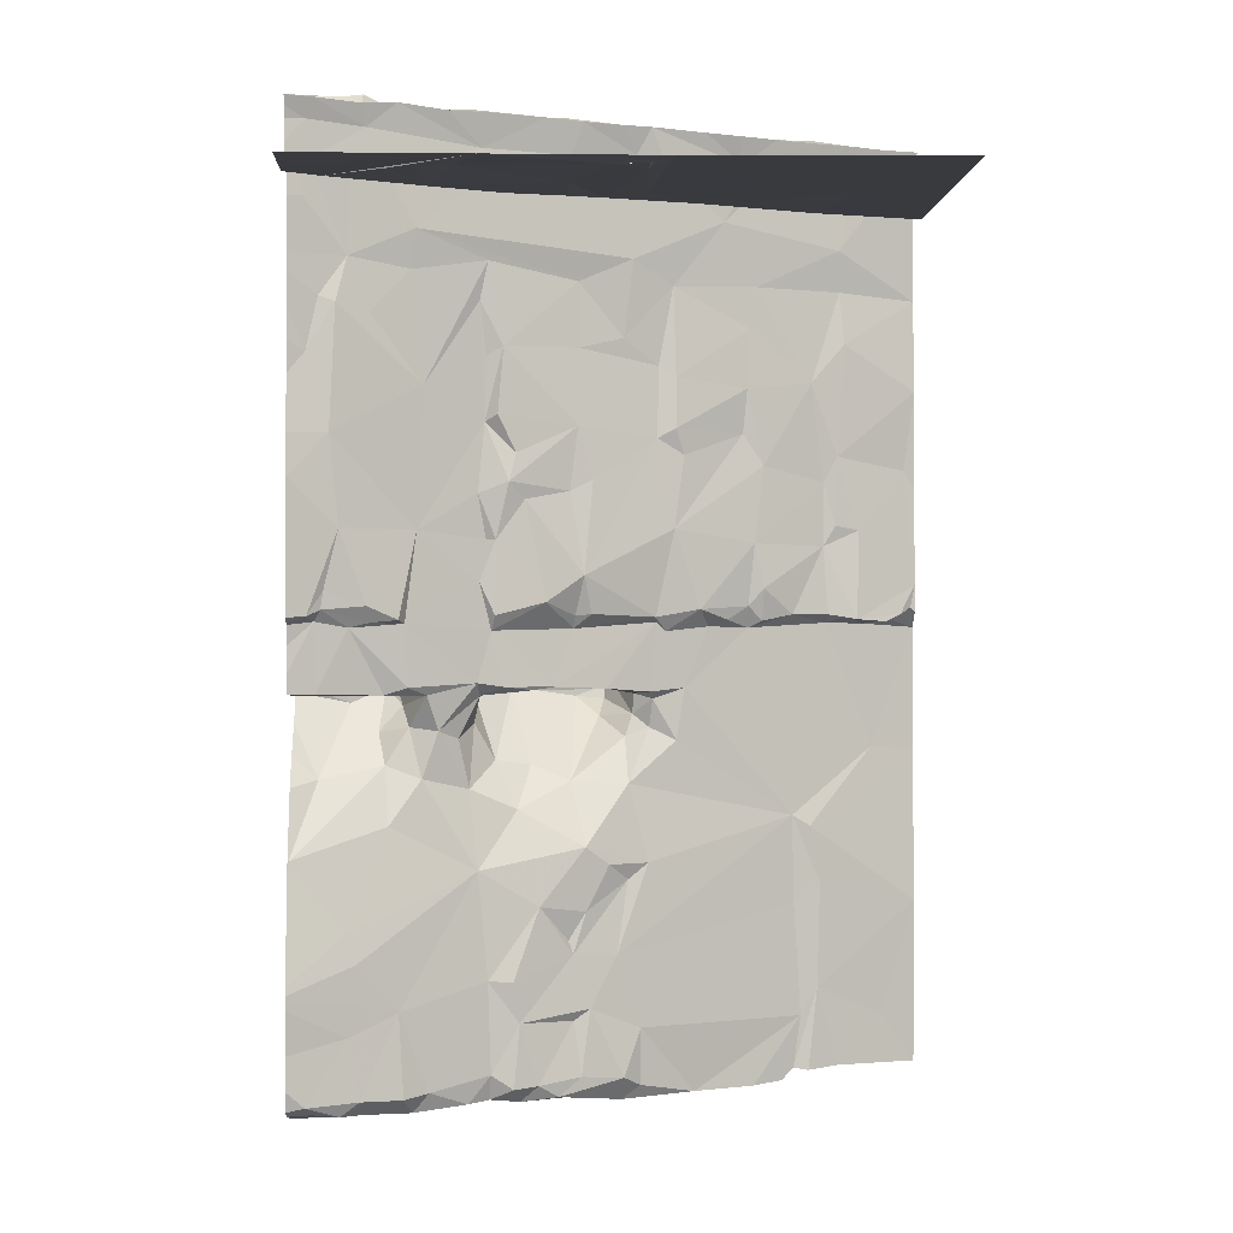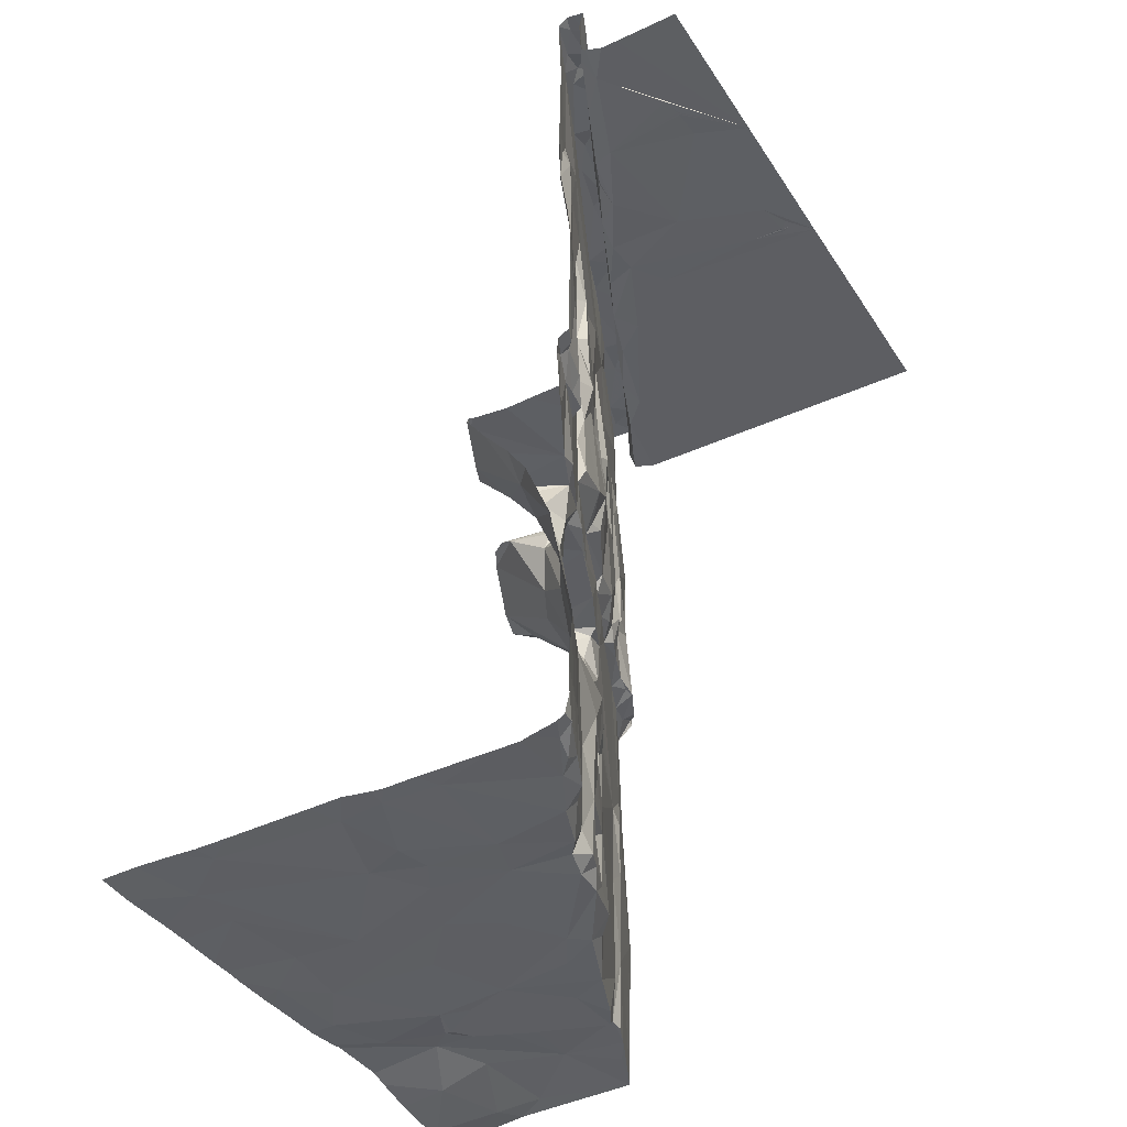
<metadata>
{"format":"obj","ext":"obj","renderer":"f3d","projection":"perspective","resolution":1024,"background":"white","views":[{"elev":-0.1,"azim":-92.3,"up":"+Z"},{"elev":-39.3,"azim":-150.5,"up":"+Z"}]}
</metadata>
<code>
v -57.37 223.9 494
v -58.28 223 494
v -58.28 223.4 494
v -53.58 223 494.9
v -53.38 223.2 495
v -53.21 223 494.9
v -53.36 223 491.9
v -53.37 223.1 490.9
v -53.33 223 490.7
v -53.42 223 489.1
v -53.18 223 488.9
v -53.41 223 489.1
v -53.73 224 493.6
v -53.23 223 493.1
v -53.48 223.5 487.4
v -53.22 223 487.3
v -53.47 223.4 484
v -53.26 223 483.4
v -53.31 223 485.4
v -52.05 223.2 483.3
v -51.64 223 483.3
v -51.53 223.5 483.2
v -55.13 223 494
v -53.91 223 494
v -55.74 224.1 494
v -53.77 223.4 494.9
v -53.51 223.6 494.9
v -53.71 223.4 494.6
v -53.49 223 494.4
v -53.73 223.3 494.1
v -53.58 223 494.1
v -54 223.9 494.1
v -53.72 224 483.4
v -53.51 223.6 483.4
v -53.56 223.2 489.1
v -53.43 223.3 489
v -53.75 223.7 490.1
v -53.4 223 489.4
v -53.52 223.7 488.9
v -53.66 223.4 489
v -53.84 223.8 489
v -53.86 224.3 484.4
v -53.85 224.2 485.7
v -53.67 224 493.1
v -53.92 224.4 486.4
v -53.82 224 491
v -53.74 223.9 492.5
v -52.88 224 483.4
v -50.66 223 483.2
v -50.69 223.6 483
v -58.28 230.7 494
v -56.56 230.7 493
v -54.42 224.4 494
v -53.99 223.9 494.9
v -53.8 223.9 489
v -53.71 224.2 489
v -53.94 224.6 486.6
v -51.94 224.4 483.3
v -54.14 224.3 494.9
v -53.98 224.3 495
v -53.86 224.5 494.9
v -54.1 224.3 494.6
v -53.9 224.4 492
v -53.86 224.1 489.1
v -53.83 224.2 489.9
v -54.03 224.6 489.1
v -53.84 224 490.2
v -53.8 224.2 490.7
v -53.88 224.4 483.4
v -51.24 224.4 483.2
v -56.67 230.7 484
v -55.17 225.9 494
v -58.28 224.7 494
v -56.55 225.2 494
v -54.31 224.7 494.1
v -53.88 224.6 483.4
v -53.92 224.6 485.5
v -53.88 224.5 484
v -54.14 225.1 493.1
v -54.31 225 489.4
v -54.32 225.1 489.9
v -56.68 230.7 483.6
v -54.49 225.3 494.6
v -54.38 224.8 494.9
v -54.08 224.9 494.9
v -54.16 225.2 488.9
v -53.95 224.7 483.2
v -52.96 224.9 483.3
v -54.21 225 490.9
v -54.34 225.5 493.9
v -54.21 225 489
v -54.27 225.2 491.9
v -54.2 225.1 492.6
v -54.51 226 488.2
v -52.52 225.2 483.3
v -51.61 225.1 483.4
v -58.28 226.3 494
v -54.56 225.4 494.2
v -54.34 225.5 494.9
v -54.6 225.3 494.9
v -54.68 225.4 494.1
v -54.76 225.7 494.9
v -54.62 225.8 489.1
v -54.29 225.2 489.2
v -54.25 225.2 491.3
v -54.39 225.4 489
v -53.91 225.6 483.2
v -52.91 225.1 483.2
v -54.13 225.1 483.2
v -54.75 226.1 490.1
v -54.39 225.7 488.9
v -54.99 226.8 484.9
v -52.32 225.4 483.2
v -51.95 225.5 483.3
v -51.17 225.7 483.3
v -54.69 226.1 492
v -54.59 226.1 493.1
v -54.75 226.1 491.3
v -53.26 226.2 483.2
v -54.43 225.9 483.2
v -52.65 226 483.2
v -52.15 225.7 483.2
v -57.41 230.7 494
v -54.87 226.6 493.4
v -54.78 226.6 494.9
v -54.55 226.1 487.5
v -55.98 226.5 494
v -55.06 226.4 494.9
v -54.89 226.1 494.1
v -54.56 226.1 494.9
v -54.62 226.2 488.9
v -54.85 226.5 484
v -54.66 226 491
v -54.78 226.4 489
v -54.6 226.4 488
v -54.26 226.4 483.2
v -52.27 226.1 483.2
v -50.94 226.5 483.2
v -57.88 226.5 494
v -55.66 227 494
v -55.07 226.6 494.6
v -55.18 226.7 494.1
v -54.66 226.3 492.1
v -54.67 226.3 489
v -54.81 226.5 483.3
v -54.8 226.8 483.2
v -54.7 226.4 488.1
v -54.74 226.3 491.2
v -54.78 226.7 487
v -54.52 226.4 487.7
v -55.21 227.3 491.3
v -51.38 227.1 483.2
v -57.98 226.6 494
v -57.98 226.7 494
v -57.82 227 494
v -57.45 226.6 494
v -57.9 226.5 494
v -57.86 226.6 494
v -57.88 226.6 494
v -55.22 226.8 494.9
v -55.42 227.4 494.5
v -55.42 227.2 494.9
v -55.33 227.5 495
v -55.21 227.6 494.9
v -55.65 227.8 494.1
v -55.6 227.4 494
v -54.88 226.7 492.4
v -54.95 227 488.2
v -54.38 226.6 488.1
v -53.92 226.8 488.1
v -55.08 227.4 488.9
v -54.54 226.9 483.2
v -55.16 227.2 485.5
v -54.85 226.7 485.8
v -55.07 226.9 486
v -55.02 226.7 483.5
v -54.79 226.4 486
v -55.28 227.5 483.3
v -55.17 227.1 490.7
v -54.49 226.7 487.6
v -54.4 226.6 487.8
v -55.16 227.2 484.3
v -55.09 227.3 493.1
v -55.21 227.4 485
v -55.32 227.2 489.5
v -55.12 227.3 492.3
v -55.22 227.2 486.3
v -54.09 227 487.8
v -54.84 227.4 487
v -53.68 226.9 488.2
v -53.75 226.9 488
v -52.84 227.2 483.2
v -50.88 227.6 483.2
v -57.18 230.7 494
v -58.28 228.5 494
v -56.65 227.4 494
v -55.18 227.1 489.1
v -53.85 227.3 488.2
v -53.84 227.3 488
v -55.17 227.4 484.2
v -55.21 227.3 483.5
v -54.2 227.4 488.1
v -55.25 227.4 490.5
v -55.43 227.8 485.6
v -54.06 227.6 483.2
v -57.59 228.7 494
v -55.61 227.7 494.9
v -55.87 228.4 494.5
v -56.01 228.2 494
v -55.53 228.2 494.9
v -55.48 228.2 488.2
v -55.3 227.8 488.1
v -55.21 227.6 488.2
v -55.34 228 483.3
v -55.41 227.8 483.5
v -55.98 229.2 493.5
v -55.51 228.3 488.9
v -55.47 227.7 489.2
v -55.17 227.3 489
v -55.57 228.1 484.7
v -55.53 228.1 483.4
v -55.51 228 484.2
v -55.18 227.4 485.1
v -54.49 228.5 488.2
v -55.54 228 491
v -55.58 228.2 492.2
v -54.79 227.9 487.2
v -55.63 228.1 490.6
v -55.49 227.9 490.4
v -55.2 228 486.7
v -53.44 227.9 483.2
v -54.05 227.8 488.2
v -54.17 228.1 488.2
v -52.35 228.1 483.2
v -51.46 228.1 483.2
v -56.71 230.7 484.6
v -54.71 228.5 483.2
v -55.42 228.5 488.1
v -55.58 228.3 489.9
v -55.58 228.5 488.2
v -55.58 228.5 486
v -55.63 228.3 491.4
v -56.44 229.1 494
v -55.78 228.6 495
v -55.97 228.5 494.1
v -55.92 228.4 494.9
v -56 228.6 494.1
v -55.94 228.5 494.2
v -55.95 228.5 494.2
v -55.94 228.5 494.2
v -55.93 228.5 494.2
v -55.61 228.3 489
v -55.58 228.5 489.4
v -55.54 228.4 491.3
v -55.53 228.4 492.1
v -55.59 228.5 490.5
v -55.53 228.4 489.9
v -55.42 228.4 483.3
v -55.53 228.3 483.6
v -55.6 228.6 483.3
v -55.57 228.4 484.7
v -55.78 228.9 494.9
v -55.57 228.5 492.8
v -55.93 229.2 490
v -55.57 228.4 493.2
v -54.65 228.5 488.1
v -54.3 228.3 488.2
v -55.14 228.5 487.8
v -55 228.3 487.3
v -55.4 228.6 487
v -55.23 228.5 488
v -53.75 228.7 483.2
v -51.34 229.2 483.2
v -56.12 228.9 494.1
v -56.1 228.8 494.9
v -55.9 229.1 491.7
v -55.98 229.3 488.2
v -55.88 229.1 483.5
v -55.99 229.3 488.9
v -56.08 229.4 484.4
v -55.47 228.7 487.6
v -54.89 229.1 483.2
v -53.28 229.2 483.2
v -57.57 229.2 494
v -56.34 229.4 494.9
v -55.8 229.1 488.1
v -55.85 229.3 483.2
v -55.71 229.2 487.1
v -56.47 229.7 494.1
v -55.68 229 487.7
v -53.98 229.1 483.2
v -56.72 230.7 484.7
v -57.58 229.2 494
v -57.58 229.2 494
v -57.5 229.5 494
v -57.56 229.2 494
v -56.88 230.2 494
v -56.18 229.6 495
v -55.56 229.3 487.7
v -55.95 229.3 493.1
v -56.33 229.9 485
v -55.91 229.5 486.6
v -56.18 229.7 492.5
v -56.41 230.1 492.6
v -56.22 229.9 494.9
v -56.45 229.8 494.6
v -56.53 229.8 494.9
v -56.32 229.8 483.4
v -56.21 229.7 489
v -56.15 229.4 489
v -56.01 229.6 488.1
v -55.02 229.4 488.1
v -56.1 229.3 483.4
v -56.13 229.8 483.3
v -55.63 229.6 487.3
v -56.46 230.2 491.1
v -56.25 230 488.9
v -56.32 230 485.4
v -54.23 230.4 483.2
v -53.88 229.6 483.2
v -55.15 229.4 488
v -54.94 230.4 483.2
v -55.32 229.7 487.7
v -54.83 229.6 488.2
v -51.31 229.9 483.2
v -56.35 229.8 495
v -56.37 230.1 494.9
v -56.6 230 494.9
v -56.33 229.8 489.1
v -56.47 230.3 489.1
v -56.35 230 484.2
v -56.26 230 493.2
v -56.33 229.9 484.6
v -56.45 230.1 490
v -56.4 230.3 488.1
v -56.53 230.7 494.9
v -56.47 230.3 489.3
v -56.33 230.1 483.3
v -55.86 230.4 487.1
v -56.42 230.6 486.2
v -54.99 229.8 488.2
v -55.08 230.1 488.2
v -55.03 230 488
v -53.58 230.3 483.2
v -51.96 230.4 483.2
v -56.79 230.5 494.1
v -56.79 230.4 494.9
v -56.61 230.5 495
v -56.5 230.5 493.8
v -56.4 230.4 489
v -56.59 230.4 483.4
v -55.24 230.5 488.2
v -56.41 230.3 492.7
v -56.44 230.5 492.1
v -56.41 230.4 483.3
v -56.7 230.7 484.8
v -56.75 230.4 494.7
v -56.59 230.4 489
v -56.7 230.7 490.6
v -50.59 223 483.2
v -50.59 223 483.2
v -50.59 223.6 483.1
v -50.59 223.8 483.1
v -50.59 224.3 483.1
v -50.59 224.8 483.2
v -50.59 225 483.3
v -50.59 225.8 483.3
v -50.59 226 483.3
v -50.59 226.4 483.2
v -50.59 227.3 483.2
v -50.59 227.5 483.2
v -50.59 228 483.2
v -50.59 228.3 483.2
v -50.59 228.5 483.2
v -50.59 229.1 483.2
v -50.59 229.5 483.2
v -50.59 230.2 483.2
v -56.56 230.7 493.2
v -55.83 230.7 488.1
v -55.36 230.7 488.2
v -56.16 230.7 488.1
v -56.57 230.7 493.6
v -56.54 230.7 488.1
v -56.54 230.7 488.4
v -56.09 230.7 483.2
v -56.18 230.7 483.2
v -55.74 230.7 483.2
v -56.71 230.7 484.6
v -55.54 230.7 487.8
v -55.29 230.7 488.1
v -51.07 230.7 483.2
v -56.92 230.7 494.9
v -56.88 230.7 494.8
v -56.87 230.7 494.1
v -56.87 230.7 494.4
v -56.85 230.7 494.6
v -56.94 230.7 494.1
v -56.54 230.7 494.9
v -56.66 230.7 495
v -56.74 230.7 494.9
v -56.54 230.7 488.9
v -56.6 230.7 489
v -56.54 230.7 492.6
v -56.68 230.7 489
v -56.71 230.7 490.5
v -56.53 230.7 483.3
v -56.63 230.7 483.4
v -56.45 230.7 486.1
v -56.67 230.7 491.1
v -56.57 230.7 491.8
v -56.52 230.7 488.7
v -56.71 230.7 490.6
v -56.11 230.7 487
v -56.42 230.7 486.3
v -55.86 230.7 487.4
v -55.3 230.7 488.2
v -54.39 230.7 483.2
v -54.78 230.7 483.2
v -54.22 230.7 483.2
v -53.83 230.7 483.3
v -52.31 230.7 483.2
v -53.41 230.7 483.2
v -51.6 230.7 483.2
v -56.71 230.7 490.6
v -56.71 230.7 490.6
v -56.57 230.7 494
v -56.57 230.7 493.8
v -56.53 230.7 494.9
v -55.32 230.7 488.2
v -56.57 230.7 492.2
v -51.89 230.7 483.2
v -56.43 230.7 486.2
v -50.74 230.7 483.2
v -50.59 230.7 483.2
f 1 3 2
f 5 4 6
f 8 7 9
f 11 10 12
f 14 13 6
f 16 15 11
f 18 17 19
f 20 18 21
f 22 20 21
f 1 2 23
f 25 23 24
f 27 26 5
f 26 4 5
f 30 29 28
f 29 30 31
f 26 28 29
f 24 31 30
f 24 30 32
f 18 33 17
f 18 34 33
f 36 35 10
f 11 36 10
f 37 8 38
f 11 15 39
f 40 36 41
f 17 42 19
f 6 27 5
f 4 26 29
f 13 27 6
f 11 39 36
f 15 16 45
f 8 37 46
f 35 36 40
f 8 9 38
f 47 14 7
f 35 41 38
f 40 41 35
f 46 47 7
f 14 44 13
f 8 46 7
f 12 10 38
f 35 38 10
f 41 37 38
f 16 19 45
f 20 48 18
f 18 48 34
f 49 22 21
f 50 22 49
f 382 349 378
f 50 49 361
f 53 25 24
f 26 27 54
f 54 28 26
f 32 30 28
f 55 41 39
f 36 39 41
f 57 15 45
f 42 43 19
f 33 42 17
f 39 15 56
f 43 45 19
f 20 22 58
f 1 23 25
f 60 59 54
f 54 27 60
f 59 62 54
f 62 28 54
f 32 53 24
f 47 44 14
f 63 47 46
f 39 56 55
f 65 64 66
f 41 55 64
f 37 67 46
f 68 46 67
f 56 64 55
f 65 37 41
f 47 63 44
f 65 68 67
f 33 34 48
f 41 64 65
f 65 67 37
f 22 50 70
f 25 53 72
f 73 3 1
f 32 75 53
f 32 28 62
f 61 60 27
f 75 32 62
f 66 64 56
f 56 15 57
f 33 48 76
f 76 69 33
f 42 33 69
f 57 45 43
f 61 27 13
f 63 79 44
f 69 76 42
f 79 13 44
f 77 43 42
f 68 65 81
f 48 20 58
f 70 50 363
f 58 22 70
f 1 74 73
f 25 74 1
f 75 62 83
f 59 84 83
f 61 85 60
f 59 60 84
f 56 86 66
f 46 68 63
f 76 87 78
f 87 76 88
f 65 80 81
f 63 68 89
f 90 85 61
f 62 59 83
f 78 42 76
f 42 78 77
f 93 79 63
f 43 77 57
f 92 93 63
f 65 66 80
f 68 81 89
f 57 94 56
f 88 76 48
f 48 58 96
f 381 335 379
f 96 58 70
f 97 73 74
f 72 74 25
f 83 98 75
f 100 84 99
f 98 101 75
f 53 75 101
f 101 72 53
f 81 104 103
f 90 99 85
f 100 83 84
f 85 99 84
f 89 105 92
f 92 63 89
f 86 104 91
f 66 91 80
f 104 80 91
f 86 111 106
f 86 106 104
f 86 91 66
f 108 107 87
f 109 87 107
f 110 105 89
f 81 80 104
f 79 90 13
f 84 60 85
f 108 87 88
f 90 61 13
f 78 87 109
f 78 112 77
f 94 86 56
f 108 95 113
f 113 95 114
f 88 95 108
f 96 114 95
f 88 48 95
f 48 96 95
f 96 70 365
f 100 99 102
f 93 92 116
f 79 117 90
f 92 105 118
f 104 106 103
f 108 119 107
f 117 79 93
f 111 86 94
f 120 109 107
f 81 110 89
f 121 108 113
f 113 122 121
f 114 122 113
f 96 115 114
f 380 352 429
f 125 90 124
f 126 94 57
f 127 74 72
f 83 128 129
f 129 98 83
f 99 130 102
f 125 130 99
f 128 83 102
f 101 98 129
f 99 90 125
f 83 100 102
f 72 101 129
f 103 106 111
f 124 90 117
f 78 132 112
f 110 133 105
f 133 118 105
f 110 81 103
f 94 126 135
f 107 119 120
f 120 78 109
f 57 77 112
f 137 121 122
f 122 114 137
f 121 119 108
f 137 114 115
f 115 96 367
f 97 74 127
f 72 129 140
f 128 141 129
f 140 127 72
f 143 116 118
f 103 134 110
f 144 131 94
f 111 131 103
f 103 131 134
f 144 134 131
f 120 145 132
f 135 147 94
f 144 94 147
f 118 116 92
f 118 148 143
f 149 126 57
f 110 148 133
f 132 78 120
f 128 102 130
f 117 93 116
f 111 94 131
f 133 148 118
f 150 135 126
f 120 136 146
f 143 117 116
f 119 136 120
f 121 137 119
f 115 138 137
f 138 115 368
f 97 139 153
f 97 153 154
f 97 154 155
f 97 156 139
f 153 157 158
f 139 157 153
f 157 154 159
f 139 154 157
f 139 158 159
f 157 159 158
f 155 139 159
f 155 154 139
f 156 158 139
f 156 155 159
f 154 153 159
f 156 159 153
f 158 156 153
f 156 97 127
f 127 140 156
f 160 128 125
f 130 125 128
f 128 160 141
f 142 141 161
f 160 162 141
f 160 125 163
f 140 142 166
f 117 143 167
f 129 142 140
f 168 147 169
f 147 135 169
f 144 171 134
f 175 174 173
f 176 145 146
f 170 168 169
f 177 174 175
f 146 145 120
f 146 178 176
f 172 146 136
f 180 150 149
f 135 150 181
f 150 180 181
f 149 57 177
f 149 150 126
f 141 142 129
f 124 167 183
f 185 110 134
f 168 144 147
f 112 184 174
f 176 132 145
f 181 169 135
f 177 57 112
f 186 167 143
f 148 151 143
f 179 148 185
f 174 177 112
f 110 185 148
f 187 149 177
f 182 132 176
f 177 175 187
f 112 132 182
f 180 189 188
f 167 124 117
f 170 169 181
f 172 136 119
f 119 192 172
f 190 170 191
f 188 191 181
f 191 170 181
f 180 188 181
f 192 119 137
f 137 152 192
f 193 152 138
f 193 138 369
f 138 152 137
f 155 195 97
f 140 196 156
f 164 163 125
f 162 161 141
f 162 160 163
f 179 151 148
f 149 189 180
f 151 186 143
f 197 134 171
f 187 175 173
f 186 183 167
f 184 173 174
f 134 197 185
f 190 198 170
f 190 191 199
f 205 172 192
f 196 155 156
f 201 200 182
f 178 201 176
f 170 202 168
f 172 178 146
f 161 165 142
f 204 187 173
f 184 112 182
f 189 199 188
f 176 201 182
f 185 203 179
f 199 191 188
f 190 199 198
f 196 206 155
f 195 155 206
f 207 208 161
f 140 166 196
f 209 196 166
f 165 161 208
f 165 166 142
f 207 163 210
f 164 210 163
f 162 163 207
f 207 161 162
f 213 212 211
f 215 178 214
f 124 183 216
f 178 215 201
f 212 213 168
f 171 213 217
f 171 219 197
f 219 171 218
f 217 218 171
f 185 197 219
f 184 220 204
f 201 215 200
f 184 182 222
f 184 223 173
f 212 202 224
f 178 172 214
f 222 220 184
f 183 186 226
f 186 151 226
f 151 179 203
f 218 185 219
f 211 217 213
f 168 213 144
f 151 203 228
f 204 173 223
f 222 200 215
f 182 200 222
f 204 223 184
f 212 168 202
f 185 218 229
f 189 227 199
f 149 187 189
f 230 189 187
f 227 189 230
f 164 125 124
f 185 229 203
f 171 144 213
f 198 202 170
f 202 198 232
f 198 199 233
f 233 232 198
f 231 205 192
f 199 227 233
f 192 152 231
f 152 193 235
f 164 124 216
f 237 214 172
f 172 205 237
f 234 231 152
f 214 221 215
f 239 229 218
f 205 231 237
f 232 233 202
f 211 240 217
f 187 204 241
f 203 229 228
f 151 225 242
f 228 225 151
f 187 241 230
f 235 193 372
f 243 206 196
f 209 165 245
f 247 209 245
f 249 248 250
f 251 248 249
f 210 244 207
f 207 244 246
f 165 208 250
f 245 248 251
f 251 165 250
f 165 251 249
f 245 165 249
f 253 252 217
f 209 166 165
f 255 226 254
f 239 257 256
f 243 196 209
f 256 228 239
f 242 225 254
f 258 260 259
f 239 218 252
f 239 252 253
f 241 204 261
f 246 208 207
f 216 305 262
f 242 254 226
f 253 257 239
f 226 255 263
f 256 254 228
f 225 228 254
f 214 258 221
f 222 215 221
f 263 265 226
f 224 267 266
f 217 252 218
f 212 238 211
f 221 258 259
f 224 266 238
f 224 238 212
f 202 233 224
f 268 266 269
f 233 266 267
f 239 228 229
f 204 220 261
f 230 270 269
f 266 271 238
f 183 226 265
f 238 240 211
f 220 222 261
f 222 221 259
f 260 258 237
f 258 214 237
f 269 266 233
f 262 210 164
f 233 227 269
f 265 216 183
f 226 151 242
f 216 262 164
f 270 230 241
f 269 227 230
f 222 259 261
f 233 267 224
f 231 272 237
f 272 231 234
f 234 235 273
f 235 234 152
f 247 250 248
f 247 251 250
f 274 247 248
f 246 244 275
f 262 244 210
f 245 249 274
f 274 248 245
f 274 249 250
f 208 274 250
f 247 245 251
f 265 263 276
f 274 209 247
f 257 253 264
f 263 255 254
f 256 264 254
f 256 257 264
f 259 260 278
f 217 240 279
f 217 279 253
f 261 259 278
f 268 281 238
f 270 281 268
f 238 271 268
f 266 268 271
f 237 282 260
f 269 270 268
f 234 283 272
f 273 235 373
f 206 243 284
f 262 275 244
f 285 275 262
f 208 246 275
f 275 285 208
f 276 263 254
f 209 274 243
f 286 277 240
f 270 241 288
f 276 254 264
f 289 274 208
f 290 286 240
f 240 238 290
f 261 280 241
f 288 290 270
f 281 270 290
f 281 290 238
f 272 291 237
f 195 293 294
f 195 206 293
f 195 294 284
f 294 295 296
f 284 296 295
f 284 243 296
f 295 195 284
f 295 294 293
f 243 293 296
f 206 296 293
f 294 206 284
f 294 296 206
f 243 295 293
f 298 285 262
f 276 300 265
f 216 265 300
f 264 253 279
f 260 287 278
f 280 301 241
f 302 288 241
f 277 279 240
f 279 310 264
f 286 290 299
f 290 288 299
f 280 261 278
f 287 260 282
f 237 291 282
f 291 272 283
f 304 303 276
f 297 295 243
f 195 295 297
f 262 305 298
f 289 297 243
f 306 289 208
f 307 306 285
f 285 306 208
f 280 313 308
f 309 310 279
f 286 312 311
f 277 286 311
f 287 313 278
f 314 308 313
f 287 314 313
f 243 274 289
f 264 316 276
f 277 317 279
f 318 302 241
f 276 303 300
f 280 278 313
f 288 315 299
f 320 319 282
f 282 291 320
f 282 322 287
f 315 323 299
f 321 312 286
f 299 323 321
f 312 321 324
f 286 299 321
f 283 320 291
f 234 273 325
f 379 311 352
f 326 305 327
f 298 326 307
f 326 327 328
f 328 307 326
f 285 298 307
f 298 305 326
f 309 329 310
f 330 329 309
f 331 280 308
f 317 309 279
f 332 216 300
f 334 316 264
f 351 331 308
f 311 335 317
f 300 303 332
f 332 305 216
f 329 337 334
f 277 311 317
f 314 338 308
f 323 315 339
f 333 301 280
f 301 318 241
f 334 310 329
f 302 340 315
f 331 333 280
f 264 310 334
f 315 288 302
f 312 324 341
f 282 319 322
f 323 324 321
f 342 312 341
f 311 312 342
f 323 343 324
f 283 344 320
f 283 234 325
f 325 345 283
f 325 273 375
f 318 340 302
f 289 306 346
f 306 307 347
f 328 327 348
f 336 327 305
f 297 289 346
f 328 347 307
f 317 350 330
f 317 330 309
f 308 338 351
f 332 336 305
f 356 301 292
f 292 333 236
f 332 303 304
f 304 353 332
f 276 316 304
f 316 354 304
f 330 337 329
f 343 352 342
f 342 341 324
f 324 343 342
f 342 352 311
f 339 343 323
f 195 297 194
f 314 287 322
f 331 351 82
f 332 353 52
f 328 348 347
f 357 346 306
f 347 357 306
f 336 348 327
f 379 352 380
f 335 311 379
f 330 350 358
f 316 334 359
f 355 338 314
f 334 337 358
f 339 315 340
f 349 332 378
f 337 330 358
f 304 354 353
f 350 335 383
f 355 314 385
f 355 351 338
f 385 322 387
f 332 349 336
f 236 331 388
f 317 335 350
f 343 339 389
f 320 344 319
f 344 283 345
f 391 377 433
f 357 347 392
f 394 357 395
f 297 346 394
f 348 336 398
f 347 348 399
f 358 350 401
f 52 354 403
f 359 358 404
f 351 355 406
f 340 318 356
f 359 334 358
f 354 316 409
f 409 359 412
f 413 340 414
f 352 343 390
f 322 319 417
f 419 344 420
f 344 345 421
f 345 325 391
f 336 349 426
f 378 332 52
f 361 49 360
f 52 353 354
f 362 50 361
f 363 50 362
f 51 195 123
f 364 70 363
f 365 70 364
f 71 331 82
f 366 96 365
f 82 351 407
f 367 96 366
f 368 115 367
f 369 138 368
f 123 195 194
f 370 193 369
f 194 297 397
f 371 193 370
f 372 193 371
f 236 333 331
f 373 235 372
f 374 273 373
f 292 301 333
f 375 273 374
f 376 325 375
f 377 325 376
f 356 318 301
f 383 335 381
f 384 350 383
f 385 314 322
f 386 355 385
f 387 322 418
f 388 331 71
f 389 339 415
f 390 343 389
f 391 325 377
f 392 347 400
f 393 357 392
f 394 346 357
f 395 357 396
f 396 357 393
f 397 297 394
f 398 336 428
f 399 348 398
f 400 347 399
f 401 350 411
f 402 358 401
f 403 354 430
f 404 358 402
f 405 359 404
f 406 355 386
f 407 351 406
f 408 340 356
f 409 316 359
f 410 354 409
f 411 350 384
f 412 359 424
f 413 339 340
f 414 340 432
f 415 339 413
f 416 352 390
f 417 319 419
f 418 322 417
f 419 319 344
f 420 344 422
f 421 345 431
f 422 344 421
f 423 345 391
f 424 359 425
f 425 359 405
f 426 349 427
f 427 349 382
f 428 336 426
f 429 352 416
f 430 354 410
f 431 345 423
f 432 340 408
f 433 377 434

</code>
